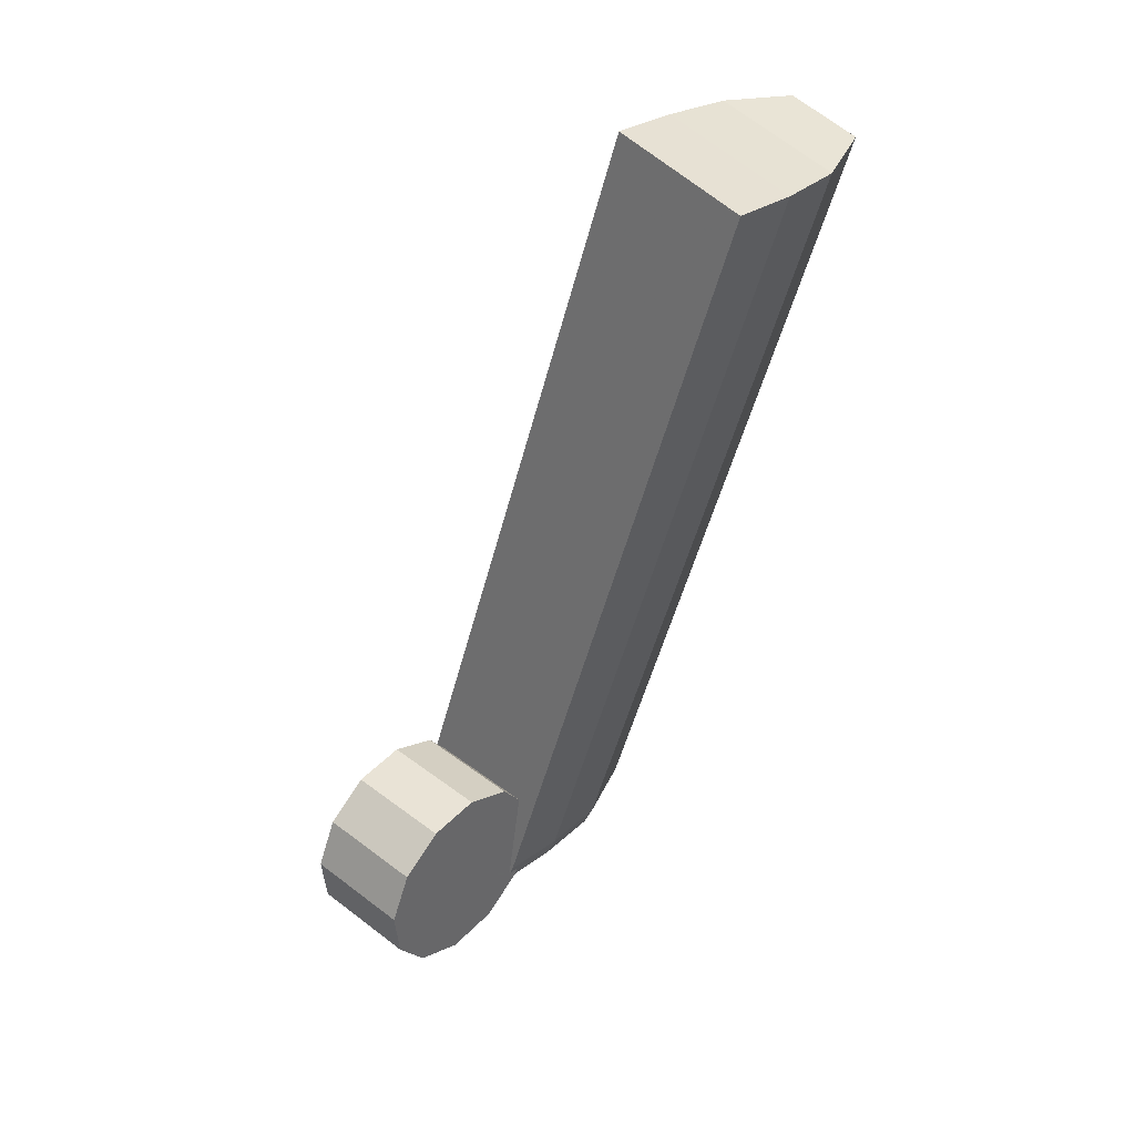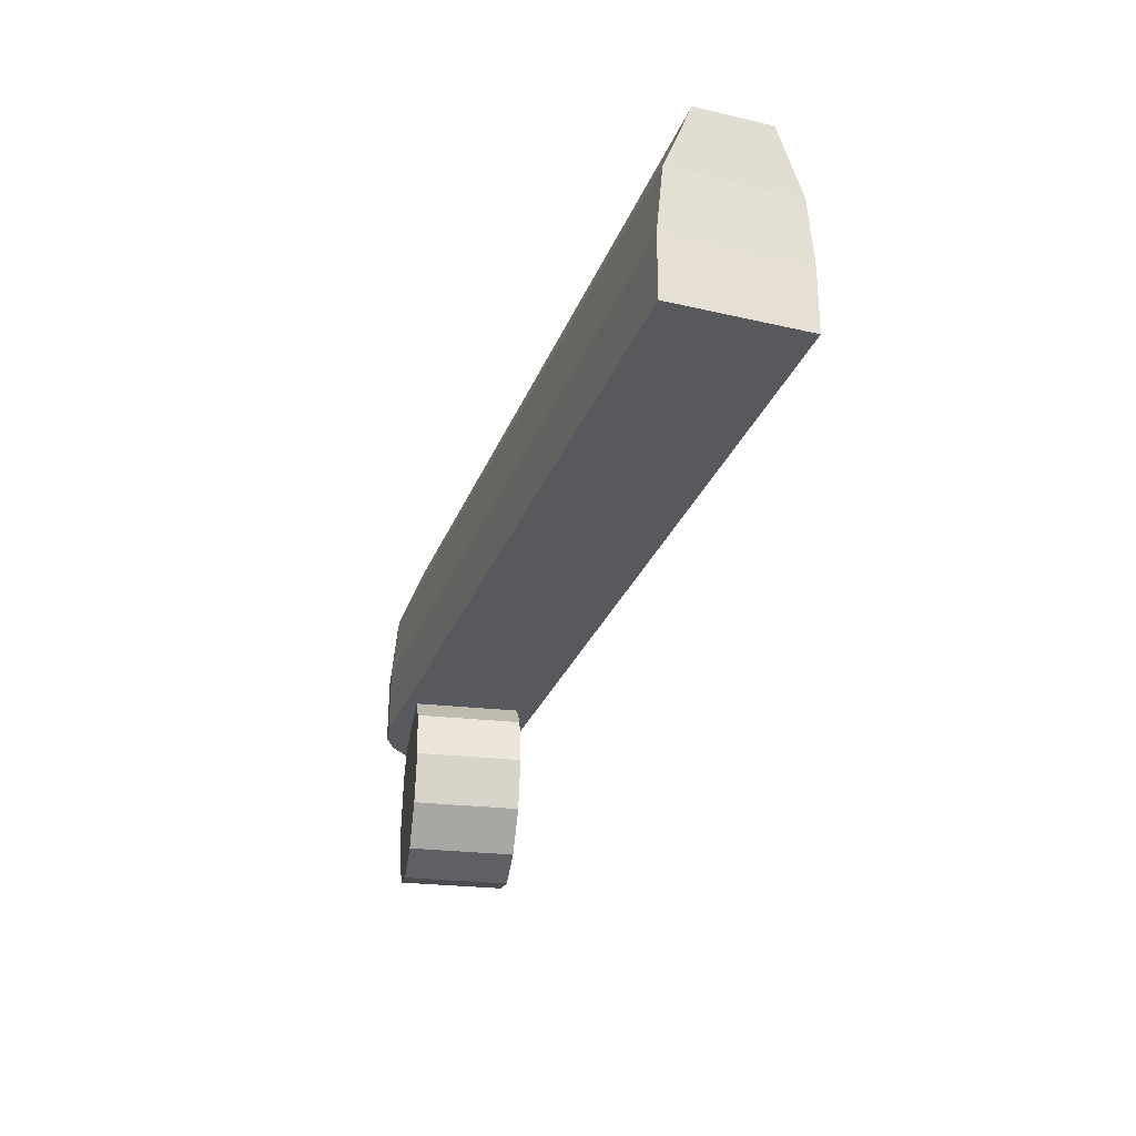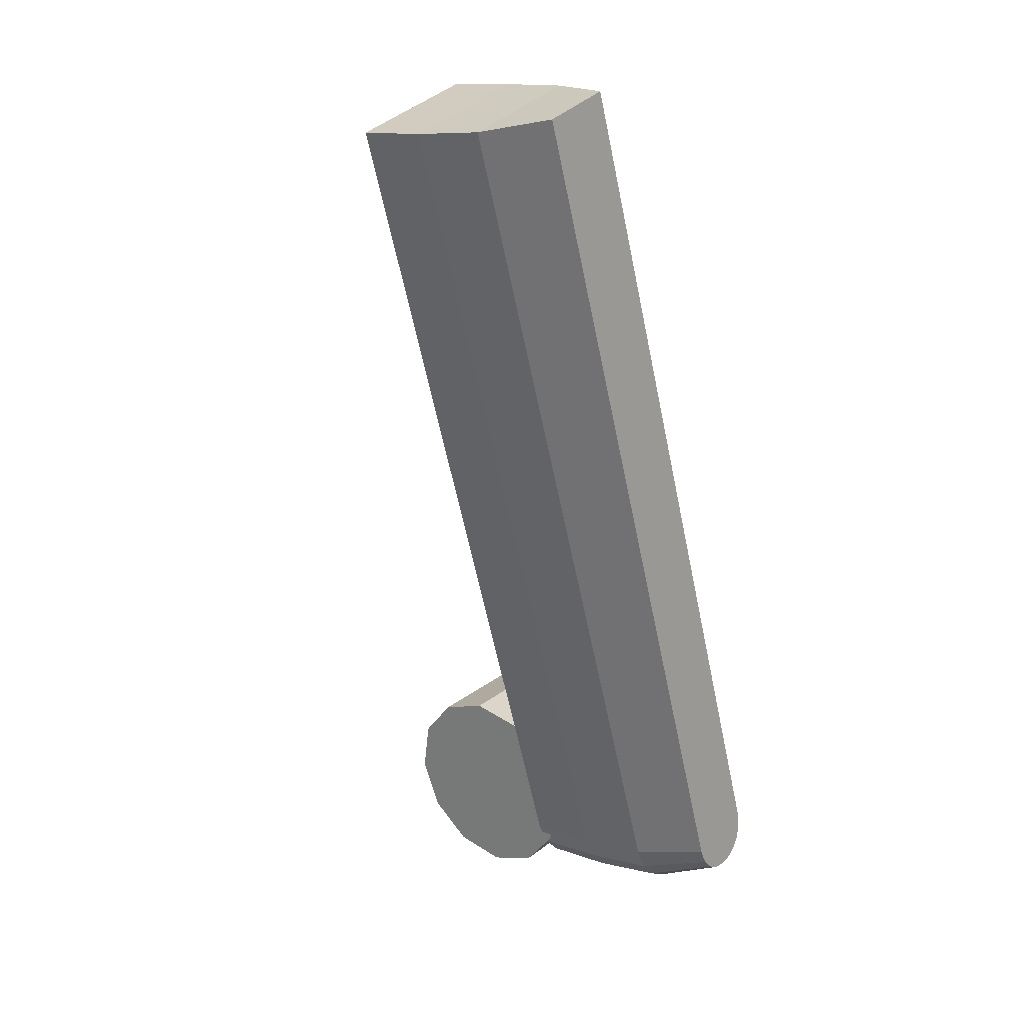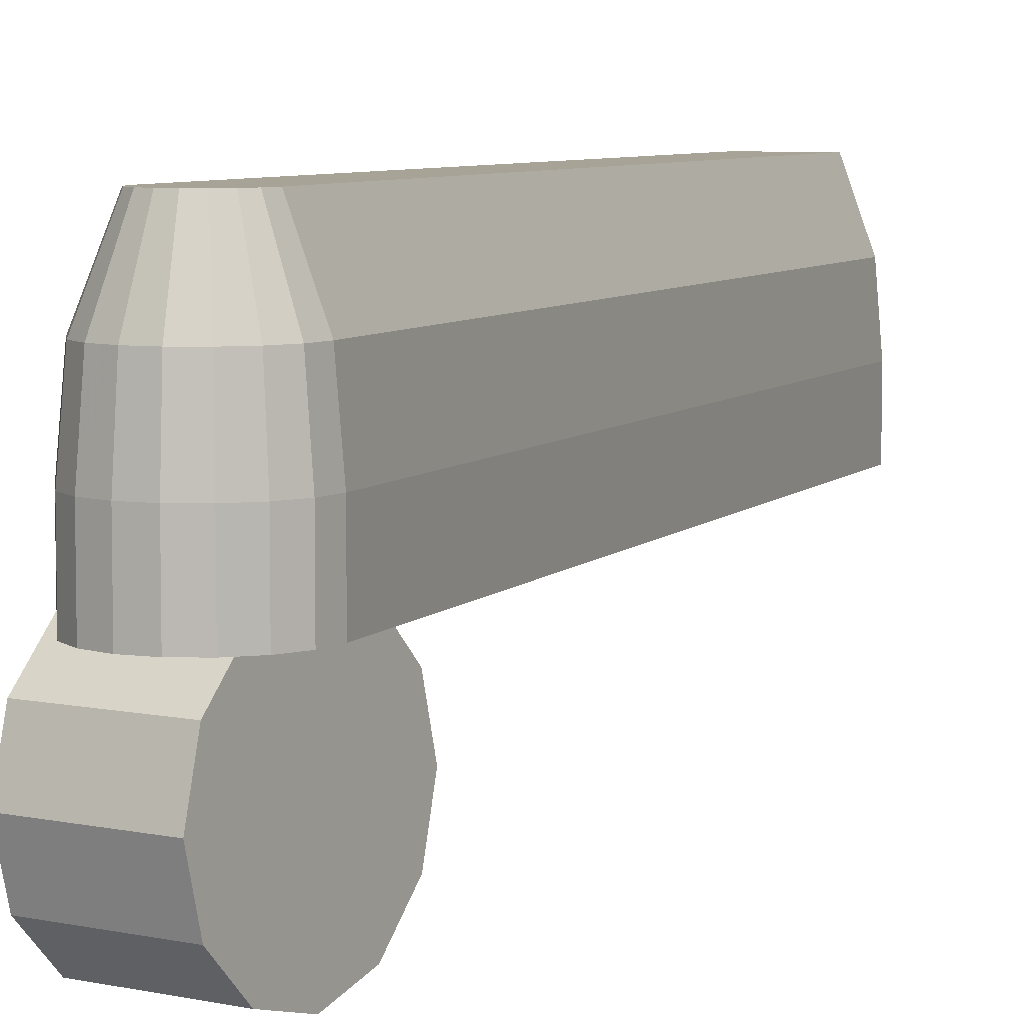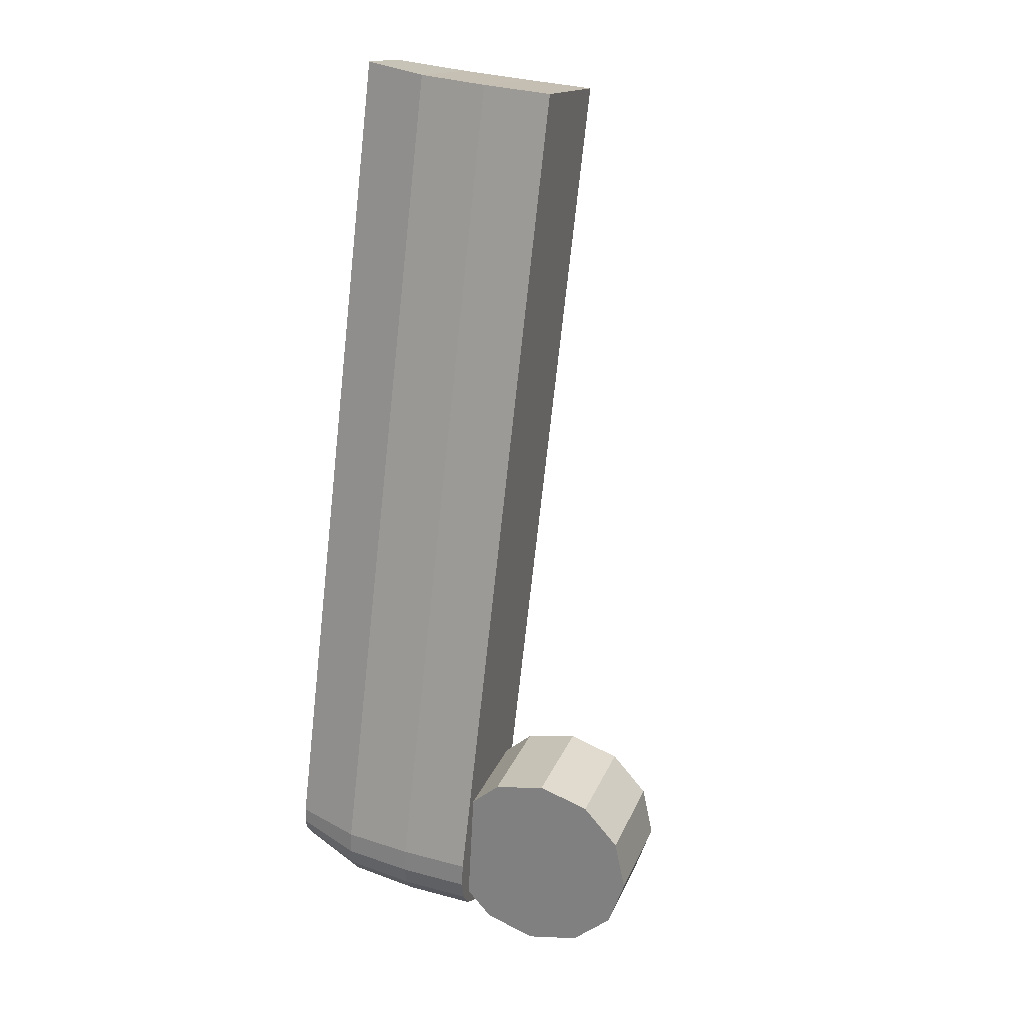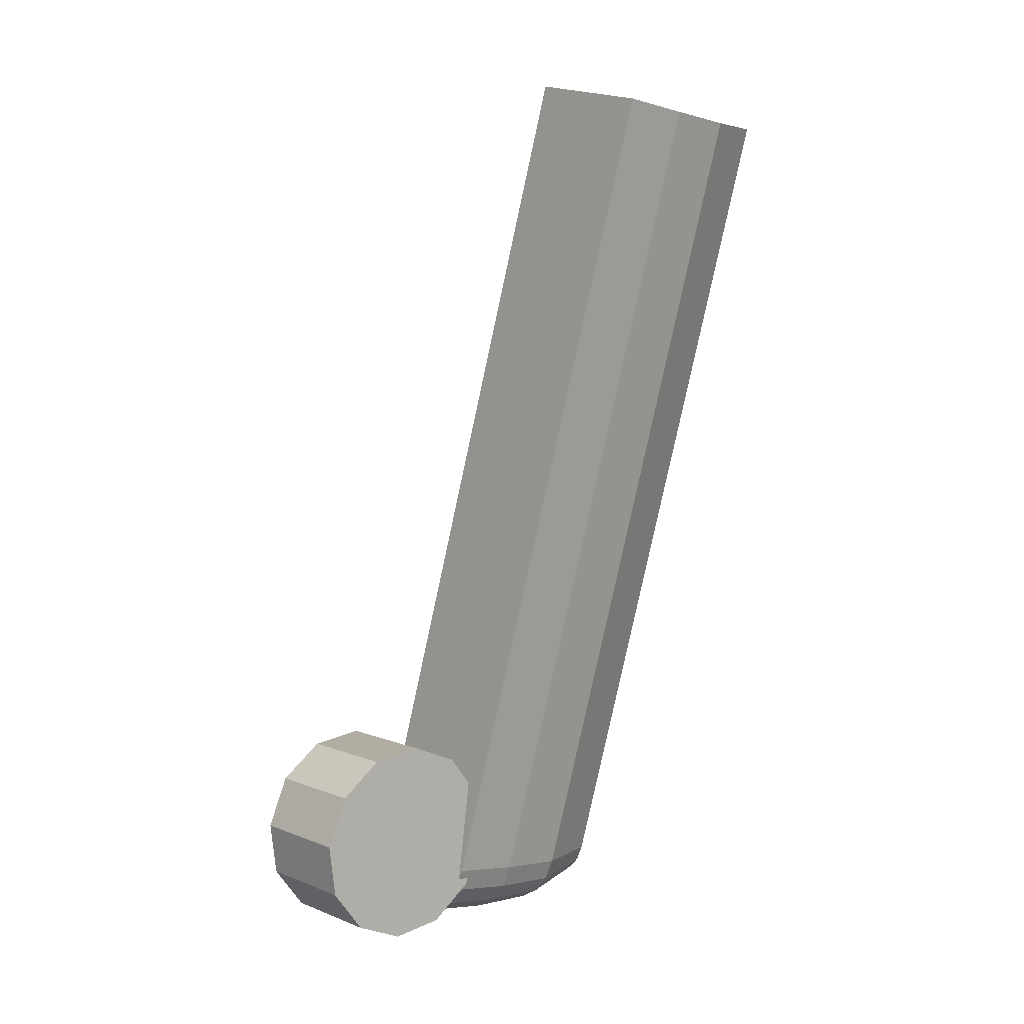
<metadata>
{"format":"obj","ext":"obj","renderer":"f3d","projection":"perspective","resolution":1024,"background":"white","views":[{"elev":28.3,"azim":-138.3,"up":"+Y"},{"elev":60.5,"azim":-179.8,"up":"+Y"},{"elev":13.0,"azim":-50.4,"up":"+Y"},{"elev":6.7,"azim":41.1,"up":"+Z"},{"elev":34.8,"azim":109.7,"up":"+Y"},{"elev":-5.4,"azim":-130.9,"up":"+Y"}]}
</metadata>
<code>
v 0.07464 -0.3768 0.01029
v 0.07464 -0.3768 0.03215
v 0.06736 -0.374 0.01029
v 0.08244 -0.377 0.01029
v 0.08244 -0.377 0.03215
v 0.08973 -0.3745 0.01029
v 0.08973 -0.3745 0.03215
v 0.09582 -0.3696 0.03215
v 0.09582 -0.3696 0.01029
v 0.1014 -0.3554 0.01029
v 0.1014 -0.3554 0.03215
v 0.09986 -0.3629 0.01029
v 0.09828 -0.3481 0.05401
v 0.0901 -0.3501 0.07587
v 0.06728 -0.3579 0.07587
v 0.06973 -0.3624 0.07587
v 0.06838 -0.3723 0.05401
v 0.06736 -0.374 0.03215
v 0.07502 -0.3749 0.05401
v 0.08214 -0.375 0.05401
v 0.08879 -0.3728 0.05401
v 0.09434 -0.3683 0.05401
v 0.09803 -0.3622 0.05401
v 0.09986 -0.3629 0.03215
v 0.09939 -0.3553 0.05401
v 0.09088 -0.3552 0.07587
v 0.07667 -0.3665 0.07587
v 0.08793 -0.3627 0.07587
v 0.09009 -0.3591 0.07587
v 0.06262 -0.3698 0.01029
v 0.05934 -0.3649 0.01029
v 0.05934 -0.3649 0.01419
v 0.0578 -0.3621 0.01029
v 0.05293 -0.3234 0.001847
v 0.05227 -0.3192 -0.01426
v 0.05422 -0.3318 0.01029
v 0.05719 -0.351 -0.01426
v 0.05719 -0.351 0.01029
v 0.05503 -0.337 0.01029
v 0.05966 -0.3669 0.01364
v 0.0604 -0.3668 0.01364
v 0.06055 -0.3671 0.01335
v 0.06157 -0.3689 0.01136
v 0.06146 -0.3786 0.001847
v 0.09616 -0.3732 0.001847
v 0.09487 -0.3649 0.01029
v 0.07003 -0.3687 0.01029
v 0.09406 -0.3596 0.01029
v 0.09189 -0.3456 -0.01426
v 0.08696 -0.3138 -0.01426
v 0.08762 -0.3181 0.001847
v 0.08762 -0.3181 -0.03036
v 0.09189 -0.3456 -0.04646
v 0.08943 -0.3297 -0.04215
v 0.09435 -0.3615 -0.04215
v 0.09616 -0.3732 -0.03036
v 0.06212 -0.3828 -0.01426
v 0.09682 -0.3775 -0.01426
v 0.06146 -0.3786 -0.03036
v 0.05966 -0.3669 -0.04215
v 0.05719 -0.351 -0.04646
v 0.05473 -0.3351 -0.04215
v 0.05293 -0.3234 -0.03036
v 0.01364 -0.0935 0.03215
v 0.1002 -0.3477 0.03215
v 0.01364 -0.0935 0.01029
v 0.09189 -0.3456 0.01029
v 0.08891 -0.3264 0.01029
v 0.1002 -0.3477 0.01029
v 0.01172 -0.09385 0.05401
v 0.06943 -0.2634 0.05401
v -0.004959 -0.1777 0.03215
v -0.003131 -0.1771 0.05401
v -0.02872 -0.1079 0.03215
v -0.02872 -0.1079 0.01029
v 0.00338 -0.09538 0.07587
v 0.0612 -0.2652 0.07587
v 0.08469 -0.3653 0.07587
v 0.07279 -0.365 0.07587
v 0.08084 -0.3666 0.07587
v -0.02699 -0.107 0.05401
v -0.01945 -0.1032 0.07587
v 0.03786 -0.2975 0.05401
v 0.03604 -0.2981 0.03215
v 0.0578 -0.3621 0.03215
v 0.05958 -0.3613 0.05401
v 0.0631 -0.3677 0.05401
v 0.06157 -0.3689 0.03215
f 64 65 66
f 67 68 69
f 70 71 64
f 72 73 74
f 74 75 72
f 76 77 70
f 78 79 80
f 81 73 82
f 83 73 84
f 85 86 84
f 86 85 87
f 87 85 88
f 1 2 3
f 4 5 1
f 6 7 4
f 8 7 9
f 10 11 12
f 11 10 65
f 13 11 65
f 13 65 71
f 14 13 77
f 15 83 86
f 15 86 16
f 16 86 87
f 16 87 79
f 79 87 17
f 87 88 17
f 17 88 18
f 17 18 19
f 19 18 2
f 19 2 20
f 20 2 5
f 7 21 5
f 21 7 22
f 22 7 8
f 22 8 23
f 23 8 24
f 8 9 24
f 23 24 25
f 25 24 11
f 25 11 13
f 14 25 13
f 26 25 14
f 79 17 27
f 27 17 19
f 27 19 80
f 80 19 20
f 21 78 20
f 78 21 28
f 28 21 22
f 28 22 29
f 29 22 23
f 29 23 26
f 26 23 25
f 3 18 30
f 31 32 33
f 34 35 36
f 37 38 39
f 38 37 31
f 40 41 32
f 40 42 41
f 30 43 44
f 45 46 47
f 48 46 49
f 67 48 49
f 67 49 68
f 49 50 51
f 49 52 50
f 53 54 49
f 49 55 53
f 49 56 55
f 57 56 58
f 59 56 57
f 37 60 59
f 37 61 60
f 37 62 61
f 35 63 37
f 35 50 63
f 62 63 54
f 62 54 61
f 61 53 60
f 60 55 59
f 44 37 57
f 57 58 44
f 59 55 56
f 60 53 55
f 61 54 53
f 63 50 52
f 35 51 50
f 34 51 35
f 45 58 49
f 44 58 45
f 37 44 40
f 51 34 68
f 69 66 65
f 31 33 38
f 33 75 38
f 38 75 39
f 39 75 36
f 30 47 3
f 3 47 1
f 47 46 1
f 1 46 4
f 4 46 6
f 6 46 9
f 9 46 12
f 46 48 12
f 12 48 10
f 48 67 10
f 10 67 69
f 75 66 36
f 36 66 68
f 66 69 68
f 65 64 71
f 81 74 73
f 85 84 33
f 33 84 75
f 84 72 75
f 13 71 77
f 71 70 77
f 82 15 76
f 76 15 77
f 77 15 14
f 14 15 26
f 15 16 26
f 26 16 29
f 29 16 28
f 28 16 78
f 16 79 78
f 27 80 79
f 15 82 83
f 83 82 73
f 72 84 73
f 83 84 86
f 18 3 2
f 2 1 5
f 5 4 7
f 6 9 7
f 24 12 11
f 69 65 10
f 20 5 21
f 12 24 9
f 80 20 78
f 88 43 18
f 43 30 18
f 43 88 42
f 42 88 41
f 88 85 41
f 41 85 32
f 85 33 32
f 37 39 35
f 39 36 35
f 32 31 40
f 40 31 37
f 45 47 44
f 47 30 44
f 40 44 42
f 42 44 43
f 45 49 46
f 51 68 49
f 52 49 54
f 62 37 63
f 52 54 63
f 59 57 37
f 56 49 58
f 36 68 34
f 74 64 75
f 70 64 74
f 81 70 74
f 76 70 81
f 82 76 81
f 64 66 75

</code>
